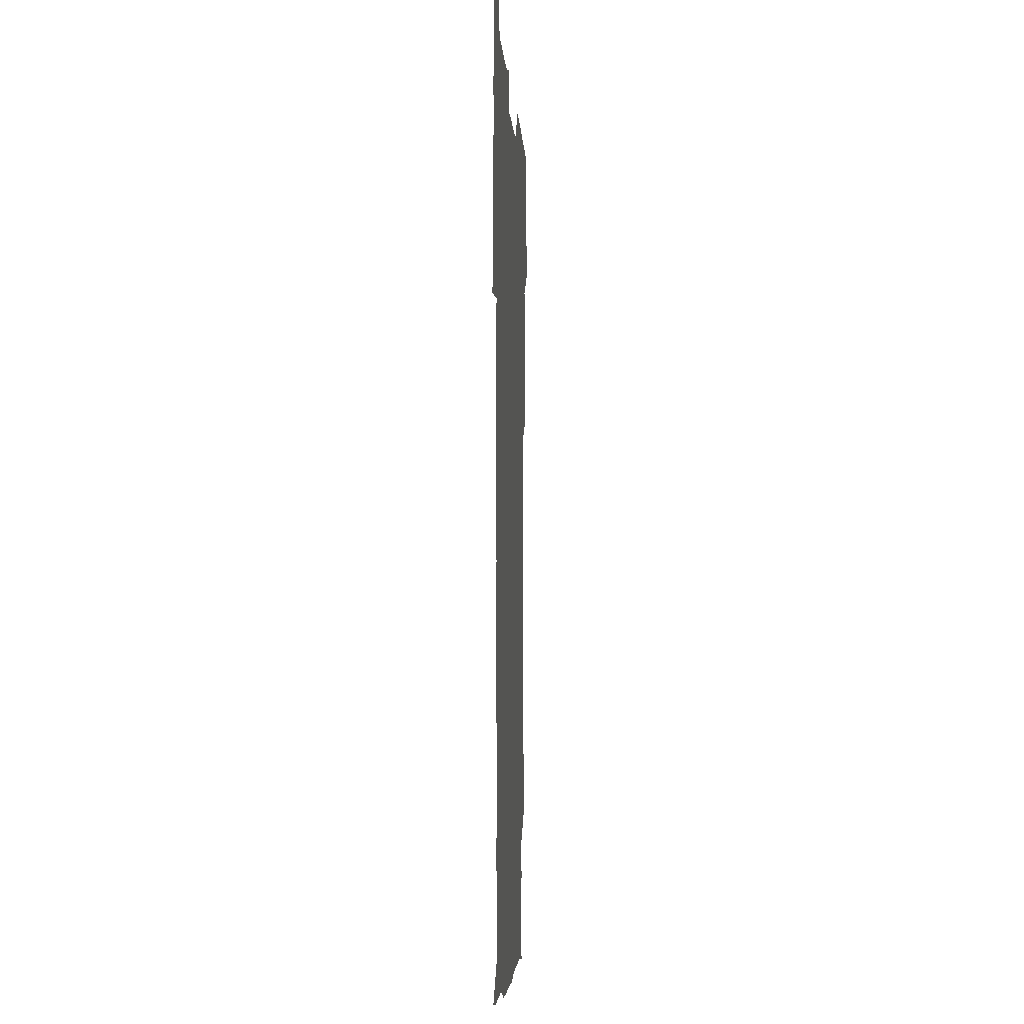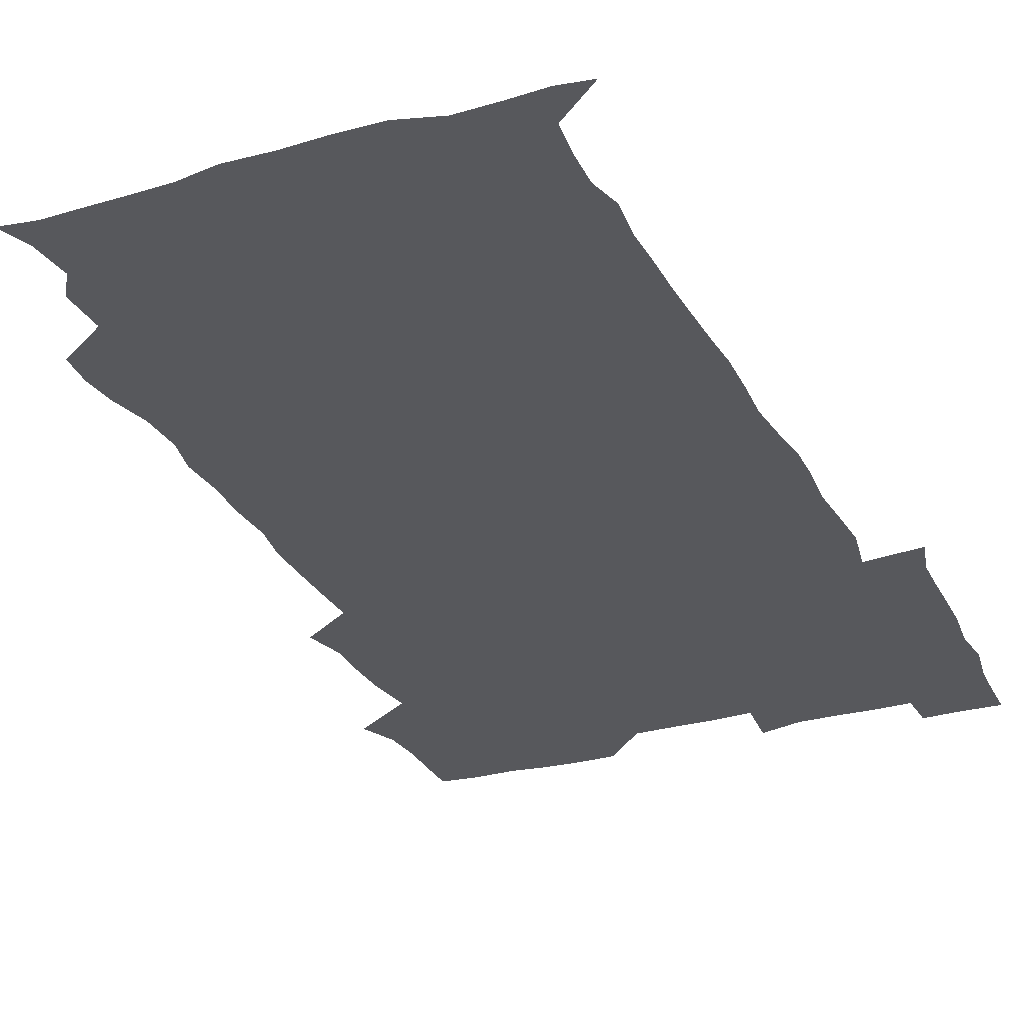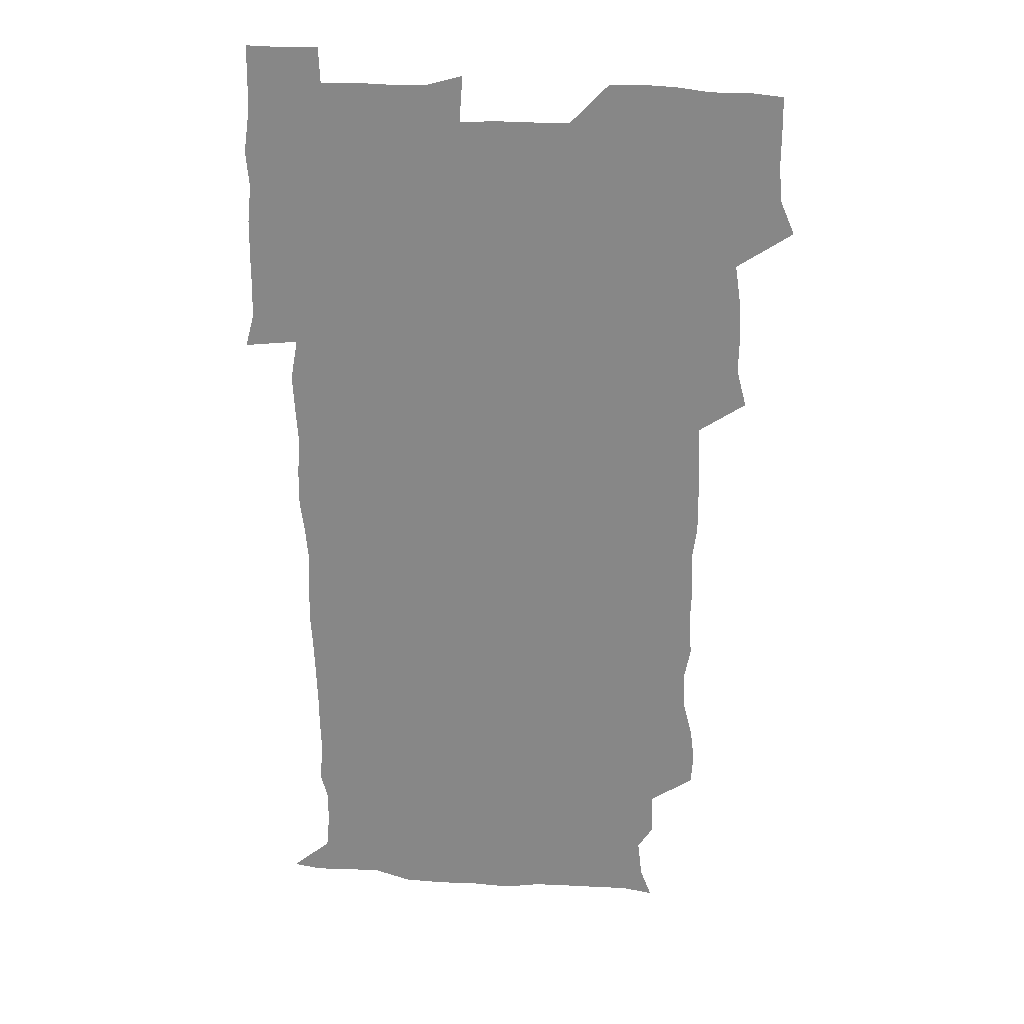
<metadata>
{"format":"obj","ext":"obj","renderer":"f3d","projection":"perspective","resolution":1024,"background":"white","views":[{"elev":-6.0,"azim":93.8,"up":"+Y"},{"elev":-28.7,"azim":22.7,"up":"+Z"},{"elev":26.6,"azim":-173.2,"up":"+Y"}]}
</metadata>
<code>
v 473.3 526.4 0
v 479.3 540.2 0
v 480.7 555.1 0
v 480.6 570.3 0
v 480.8 585.3 0
v 489.7 446.4 0
v 493.9 462.4 0
v 493.6 476.8 0
v 494.2 492.6 0
v 496.8 510.8 0
v 497.8 525.6 0
v 496.7 540.3 0
v 497.1 554.7 0
v 498.1 568.8 0
v 495.5 586.7 0
v 506.1 246.2 0
v 505.2 259.4 0
v 506.8 272.7 0
v 510.7 288.1 0
v 511.6 304.7 0
v 508.9 318.6 0
v 510 335.6 0
v 509.3 351.2 0
v 510.4 368.5 0
v 508.4 383.4 0
v 508.5 399.1 0
v 508.8 415.5 0
v 509.4 433.2 0
v 509 448.8 0
v 510.9 464.6 0
v 509.1 478.8 0
v 511.1 495 0
v 512 510.5 0
v 512.5 525.3 0
v 510.7 540.4 0
v 513.5 554.7 0
v 512.2 569.8 0
v 510.8 586.3 0
v 523.8 176.8 0
v 528.6 189.4 0
v 530.4 205.5 0
v 523.9 215.7 0
v 524.6 233.6 0
v 526.9 251.6 0
v 530 268.5 0
v 529.7 283.7 0
v 528.9 298.1 0
v 529.4 313.2 0
v 528 327.7 0
v 527.7 342.9 0
v 527.4 358 0
v 527.7 373.8 0
v 527.3 389 0
v 526.5 404.1 0
v 526 419.3 0
v 527.3 435.8 0
v 526.5 450.6 0
v 527.5 466.1 0
v 526.4 480.7 0
v 528.2 496.4 0
v 527 511 0
v 527 525.7 0
v 527.8 540.3 0
v 527.6 554.9 0
v 526.5 570.6 0
v 525.1 588 0
v 537.3 178.7 0
v 537.7 187.7 0
v 543.7 210.5 0
v 542 224.5 0
v 542.2 239.7 0
v 544.8 257.1 0
v 545 272.1 0
v 544.8 286.9 0
v 545.1 302.3 0
v 544 316.2 0
v 543.2 330.8 0
v 545.3 348.2 0
v 543.8 361.5 0
v 543.5 376.5 0
v 543.4 391.6 0
v 542.5 406.3 0
v 542.4 421.4 0
v 541.6 436.1 0
v 542.3 451.6 0
v 542.6 466.8 0
v 542.6 481.8 0
v 542.7 496.5 0
v 542.6 511.1 0
v 543.2 525.6 0
v 543 539.9 0
v 543.1 553.7 0
v 540.8 571.1 0
v 539.1 588.6 0
v 549.2 178.2 0
v 554.4 195.2 0
v 557.9 213 0
v 559 229.4 0
v 560.1 245.5 0
v 560 259.9 0
v 559.4 273.8 0
v 559.5 288.8 0
v 559 303.2 0
v 558.5 317.6 0
v 558.3 332.7 0
v 558 347 0
v 558.5 362.9 0
v 558.4 377.8 0
v 557.8 392.3 0
v 558.6 408.2 0
v 557.9 422.5 0
v 557.6 437.4 0
v 557.5 452.3 0
v 557.9 467.4 0
v 558 482.2 0
v 557.8 496.7 0
v 557.7 511.2 0
v 557.6 525.6 0
v 557.7 539.8 0
v 557.1 554.2 0
v 555.3 570.4 0
v 553.1 588.2 0
v 563.9 177.9 0
v 569.2 196.1 0
v 573.4 216.4 0
v 573.9 231.2 0
v 573.8 245.6 0
v 573.9 260.3 0
v 573.9 275.1 0
v 573.3 289 0
v 572.9 303.5 0
v 573.1 318.8 0
v 573.2 333.8 0
v 573.1 348.6 0
v 573.8 364.6 0
v 573.1 378.6 0
v 572 392.5 0
v 572.6 408 0
v 572.1 422.2 0
v 572.8 438.4 0
v 572.4 452.8 0
v 572.3 467.4 0
v 572.2 482 0
v 572 496.6 0
v 572.3 511.2 0
v 572.4 525.6 0
v 572.4 539.7 0
v 571.4 554.9 0
v 569.3 571.5 0
v 580.8 177.2 0
v 583.3 191.3 0
v 586.5 215.1 0
v 587.9 232.1 0
v 588.1 246.7 0
v 587.5 259.4 0
v 587.8 275.4 0
v 587.4 289.2 0
v 587.3 304.1 0
v 587.6 319.9 0
v 587.3 333.9 0
v 586.9 346.8 0
v 587.6 364.9 0
v 587.8 379.8 0
v 587.1 393.5 0
v 586.9 408 0
v 586 421.7 0
v 586.9 438.2 0
v 586.9 452.9 0
v 586.8 467.4 0
v 586.8 482.1 0
v 586.9 496.8 0
v 587.1 511.4 0
v 586.8 525.7 0
v 586.8 539.9 0
v 586.2 555 0
v 584.9 571.1 0
v 596.3 174.4 0
v 599.8 195.1 0
v 600.9 214.8 0
v 601.7 232.1 0
v 601.8 246.4 0
v 601.3 259 0
v 601.7 275.6 0
v 601.6 289.4 0
v 601.6 304.8 0
v 601.5 318.8 0
v 601.5 333.2 0
v 601.8 348.5 0
v 601.6 363.3 0
v 601.6 379.9 0
v 601.5 393.8 0
v 601.4 408.4 0
v 601.2 422.9 0
v 601.3 437.8 0
v 601.5 453.2 0
v 601.5 467.9 0
v 601.3 482.2 0
v 601.5 497 0
v 601.7 511.5 0
v 601.5 525.8 0
v 601.2 540.6 0
v 601.1 555.2 0
v 600.5 571.1 0
v 613.5 174.9 0
v 615.3 197.1 0
v 615.5 213.4 0
v 615.5 231.2 0
v 615.5 246.7 0
v 615.7 260.5 0
v 615.9 274.4 0
v 615.9 290.2 0
v 615.7 304.6 0
v 615.6 319.7 0
v 615.7 331.9 0
v 616.1 350 0
v 615.9 364.2 0
v 616 378.4 0
v 615.8 393.9 0
v 615.7 408.2 0
v 615.7 423.5 0
v 615.8 437.7 0
v 615.7 453.5 0
v 615.8 467.7 0
v 615.8 482.2 0
v 615.9 496.9 0
v 615.8 511.5 0
v 615.9 525.8 0
v 616.1 540.1 0
v 616 555.1 0
v 616.1 570.3 0
v 614.7 590 0
v 630.7 174 0
v 630.1 197.2 0
v 630 215.2 0
v 629.8 230.4 0
v 629.7 245 0
v 629.6 259.4 0
v 630.4 272.9 0
v 629.7 290.8 0
v 629.8 305 0
v 630 319 0
v 630.3 335.1 0
v 630.1 350.1 0
v 630.1 364.4 0
v 630.2 378.6 0
v 630.1 393.9 0
v 630.1 408.5 0
v 630.3 422.9 0
v 630.2 438.1 0
v 630.2 453 0
v 630.1 467.8 0
v 630 482.3 0
v 630.5 496.6 0
v 630.1 511.6 0
v 630.4 526 0
v 630.4 540.4 0
v 630.5 555 0
v 630.4 570.7 0
v 630.7 585.5 0
v 647.4 174.2 0
v 645.3 195.6 0
v 644 214.8 0
v 643.6 230.6 0
v 644.2 243.7 0
v 645 256.4 0
v 644.4 273.5 0
v 644.3 288.7 0
v 643.8 304.4 0
v 644.6 317.7 0
v 644.1 334.7 0
v 644.2 349.3 0
v 644.2 364.1 0
v 644.5 378.4 0
v 644.8 393 0
v 644.7 408 0
v 644.6 423.1 0
v 644.8 437.7 0
v 644.8 452.6 0
v 644.6 467.6 0
v 644.9 482.2 0
v 644.8 496.9 0
v 645.3 511.3 0
v 644.8 526.2 0
v 644.9 540.6 0
v 645.1 555.3 0
v 645.2 571.2 0
v 645.5 585.3 0
v 663 178.5 0
v 660.4 195.3 0
v 658.2 213.6 0
v 657.8 228.8 0
v 658.3 243 0
v 658.1 258.5 0
v 659.1 271.9 0
v 658.3 288.1 0
v 658.7 302.4 0
v 658.3 318.4 0
v 659 332.6 0
v 659.3 347.3 0
v 659 362.6 0
v 658.6 378 0
v 659.4 392.3 0
v 659.3 407.4 0
v 659.2 422.5 0
v 659.4 437.5 0
v 659.3 452.5 0
v 659.4 467.4 0
v 659.4 482.1 0
v 658.8 497.1 0
v 659.4 511.5 0
v 659.4 526.2 0
v 659.7 540.8 0
v 659.8 555.5 0
v 660.1 570.5 0
v 660.4 585.7 0
v 678.4 178.1 0
v 676.2 192.1 0
v 673.5 209.6 0
v 672.8 225.3 0
v 673.3 240 0
v 673.2 255 0
v 673.5 269.8 0
v 673.1 285.4 0
v 673.4 300.3 0
v 672.8 316.2 0
v 673.4 330.8 0
v 673.8 345.6 0
v 673.6 361 0
v 674.6 375.5 0
v 676.3 389.7 0
v 674.8 405.8 0
v 675.5 420.6 0
v 674.8 436.5 0
v 675.3 451.6 0
v 674.8 467 0
v 674.8 481.7 0
v 674.5 496.5 0
v 673.6 511.5 0
v 674.8 525.9 0
v 673.7 541.2 0
v 674.3 555.4 0
v 674.6 569.8 0
v 675.2 585.3 0
v 675.8 600.6 0
v 693.1 177.2 0
v 688.4 193.2 0
v 687.1 207.2 0
v 686.8 221.8 0
v 690 234.1 0
v 688.6 250.3 0
v 689.1 264.9 0
v 689.3 280 0
v 689.9 294.9 0
v 690.5 310 0
v 691.5 324.8 0
v 691.2 340.4 0
v 690.4 356.8 0
v 691.8 371.7 0
v 693.7 386.1 0
v 693.5 401.5 0
v 692.4 417.8 0
v 693.4 433.4 0
v 694.3 449.5 0
v 691.2 467 0
v 691.5 480.4 0
v 692.4 494.7 0
v 690.4 510.3 0
v 691.1 525 0
v 689.8 540.5 0
v 689.3 555.3 0
v 689 569.8 0
v 690.2 584.6 0
v 690.9 599.9 0
v 705.3 178.9 0
v 714.3 464.4 0
v 710.5 478.4 0
v 710.2 492.5 0
v 710.2 507.5 0
v 710 522.6 0
v 708.4 538.6 0
v 709.8 554 0
v 707.5 569.8 0
v 706.8 585.1 0
v 706.7 600.2 0
f 10 11 1
f 1 11 2
f 11 12 2
f 2 12 3
f 12 13 3
f 3 13 4
f 13 14 4
f 4 14 5
f 14 15 5
f 28 29 6
f 6 29 7
f 29 30 7
f 7 30 8
f 30 31 8
f 8 31 9
f 31 32 9
f 9 32 10
f 32 33 10
f 10 33 11
f 33 34 11
f 11 34 12
f 34 35 12
f 12 35 13
f 35 36 13
f 13 36 14
f 36 37 14
f 14 37 15
f 37 38 15
f 43 44 16
f 16 44 17
f 44 45 17
f 17 45 18
f 45 46 18
f 18 46 19
f 46 47 19
f 19 47 20
f 47 48 20
f 20 48 21
f 48 49 21
f 21 49 22
f 49 50 22
f 22 50 23
f 50 51 23
f 23 51 24
f 51 52 24
f 24 52 25
f 52 53 25
f 25 53 26
f 53 54 26
f 26 54 27
f 54 55 27
f 27 55 28
f 55 56 28
f 28 56 29
f 56 57 29
f 29 57 30
f 57 58 30
f 30 58 31
f 58 59 31
f 31 59 32
f 59 60 32
f 32 60 33
f 60 61 33
f 33 61 34
f 61 62 34
f 34 62 35
f 62 63 35
f 35 63 36
f 63 64 36
f 36 64 37
f 64 65 37
f 37 65 38
f 65 66 38
f 39 67 40
f 67 68 40
f 40 68 41
f 68 69 41
f 41 69 42
f 69 70 42
f 42 70 43
f 70 71 43
f 43 71 44
f 71 72 44
f 44 72 45
f 72 73 45
f 45 73 46
f 73 74 46
f 46 74 47
f 74 75 47
f 47 75 48
f 75 76 48
f 48 76 49
f 76 77 49
f 49 77 50
f 77 78 50
f 50 78 51
f 78 79 51
f 51 79 52
f 79 80 52
f 52 80 53
f 80 81 53
f 53 81 54
f 81 82 54
f 54 82 55
f 82 83 55
f 55 83 56
f 83 84 56
f 56 84 57
f 84 85 57
f 57 85 58
f 85 86 58
f 58 86 59
f 86 87 59
f 59 87 60
f 87 88 60
f 60 88 61
f 88 89 61
f 61 89 62
f 89 90 62
f 62 90 63
f 90 91 63
f 63 91 64
f 91 92 64
f 64 92 65
f 92 93 65
f 65 93 66
f 93 94 66
f 67 95 68
f 95 96 68
f 68 96 69
f 96 97 69
f 69 97 70
f 97 98 70
f 70 98 71
f 98 99 71
f 71 99 72
f 99 100 72
f 72 100 73
f 100 101 73
f 73 101 74
f 101 102 74
f 74 102 75
f 102 103 75
f 75 103 76
f 103 104 76
f 76 104 77
f 104 105 77
f 77 105 78
f 105 106 78
f 78 106 79
f 106 107 79
f 79 107 80
f 107 108 80
f 80 108 81
f 108 109 81
f 81 109 82
f 109 110 82
f 82 110 83
f 110 111 83
f 83 111 84
f 111 112 84
f 84 112 85
f 112 113 85
f 85 113 86
f 113 114 86
f 86 114 87
f 114 115 87
f 87 115 88
f 115 116 88
f 88 116 89
f 116 117 89
f 89 117 90
f 117 118 90
f 90 118 91
f 118 119 91
f 91 119 92
f 119 120 92
f 92 120 93
f 120 121 93
f 93 121 94
f 121 122 94
f 95 123 96
f 123 124 96
f 96 124 97
f 124 125 97
f 97 125 98
f 125 126 98
f 98 126 99
f 126 127 99
f 99 127 100
f 127 128 100
f 100 128 101
f 128 129 101
f 101 129 102
f 129 130 102
f 102 130 103
f 130 131 103
f 103 131 104
f 131 132 104
f 104 132 105
f 132 133 105
f 105 133 106
f 133 134 106
f 106 134 107
f 134 135 107
f 107 135 108
f 135 136 108
f 108 136 109
f 136 137 109
f 109 137 110
f 137 138 110
f 110 138 111
f 138 139 111
f 111 139 112
f 139 140 112
f 112 140 113
f 140 141 113
f 113 141 114
f 141 142 114
f 114 142 115
f 142 143 115
f 115 143 116
f 143 144 116
f 116 144 117
f 144 145 117
f 117 145 118
f 145 146 118
f 118 146 119
f 146 147 119
f 119 147 120
f 147 148 120
f 120 148 121
f 148 149 121
f 121 149 122
f 123 150 124
f 150 151 124
f 124 151 125
f 151 152 125
f 125 152 126
f 152 153 126
f 126 153 127
f 153 154 127
f 127 154 128
f 154 155 128
f 128 155 129
f 155 156 129
f 129 156 130
f 156 157 130
f 130 157 131
f 157 158 131
f 131 158 132
f 158 159 132
f 132 159 133
f 159 160 133
f 133 160 134
f 160 161 134
f 134 161 135
f 161 162 135
f 135 162 136
f 162 163 136
f 136 163 137
f 163 164 137
f 137 164 138
f 164 165 138
f 138 165 139
f 165 166 139
f 139 166 140
f 166 167 140
f 140 167 141
f 167 168 141
f 141 168 142
f 168 169 142
f 142 169 143
f 169 170 143
f 143 170 144
f 170 171 144
f 144 171 145
f 171 172 145
f 145 172 146
f 172 173 146
f 146 173 147
f 173 174 147
f 147 174 148
f 174 175 148
f 148 175 149
f 175 176 149
f 150 177 151
f 177 178 151
f 151 178 152
f 178 179 152
f 152 179 153
f 179 180 153
f 153 180 154
f 180 181 154
f 154 181 155
f 181 182 155
f 155 182 156
f 182 183 156
f 156 183 157
f 183 184 157
f 157 184 158
f 184 185 158
f 158 185 159
f 185 186 159
f 159 186 160
f 186 187 160
f 160 187 161
f 187 188 161
f 161 188 162
f 188 189 162
f 162 189 163
f 189 190 163
f 163 190 164
f 190 191 164
f 164 191 165
f 191 192 165
f 165 192 166
f 192 193 166
f 166 193 167
f 193 194 167
f 167 194 168
f 194 195 168
f 168 195 169
f 195 196 169
f 169 196 170
f 196 197 170
f 170 197 171
f 197 198 171
f 171 198 172
f 198 199 172
f 172 199 173
f 199 200 173
f 173 200 174
f 200 201 174
f 174 201 175
f 201 202 175
f 175 202 176
f 202 203 176
f 177 204 178
f 204 205 178
f 178 205 179
f 205 206 179
f 179 206 180
f 206 207 180
f 180 207 181
f 207 208 181
f 181 208 182
f 208 209 182
f 182 209 183
f 209 210 183
f 183 210 184
f 210 211 184
f 184 211 185
f 211 212 185
f 185 212 186
f 212 213 186
f 186 213 187
f 213 214 187
f 187 214 188
f 214 215 188
f 188 215 189
f 215 216 189
f 189 216 190
f 216 217 190
f 190 217 191
f 217 218 191
f 191 218 192
f 218 219 192
f 192 219 193
f 219 220 193
f 193 220 194
f 220 221 194
f 194 221 195
f 221 222 195
f 195 222 196
f 222 223 196
f 196 223 197
f 223 224 197
f 197 224 198
f 224 225 198
f 198 225 199
f 225 226 199
f 199 226 200
f 226 227 200
f 200 227 201
f 227 228 201
f 201 228 202
f 228 229 202
f 202 229 203
f 229 230 203
f 204 232 205
f 232 233 205
f 205 233 206
f 233 234 206
f 206 234 207
f 234 235 207
f 207 235 208
f 235 236 208
f 208 236 209
f 236 237 209
f 209 237 210
f 237 238 210
f 210 238 211
f 238 239 211
f 211 239 212
f 239 240 212
f 212 240 213
f 240 241 213
f 213 241 214
f 241 242 214
f 214 242 215
f 242 243 215
f 215 243 216
f 243 244 216
f 216 244 217
f 244 245 217
f 217 245 218
f 245 246 218
f 218 246 219
f 246 247 219
f 219 247 220
f 247 248 220
f 220 248 221
f 248 249 221
f 221 249 222
f 249 250 222
f 222 250 223
f 250 251 223
f 223 251 224
f 251 252 224
f 224 252 225
f 252 253 225
f 225 253 226
f 253 254 226
f 226 254 227
f 254 255 227
f 227 255 228
f 255 256 228
f 228 256 229
f 256 257 229
f 229 257 230
f 257 258 230
f 230 258 231
f 258 259 231
f 232 260 233
f 260 261 233
f 233 261 234
f 261 262 234
f 234 262 235
f 262 263 235
f 235 263 236
f 263 264 236
f 236 264 237
f 264 265 237
f 237 265 238
f 265 266 238
f 238 266 239
f 266 267 239
f 239 267 240
f 267 268 240
f 240 268 241
f 268 269 241
f 241 269 242
f 269 270 242
f 242 270 243
f 270 271 243
f 243 271 244
f 271 272 244
f 244 272 245
f 272 273 245
f 245 273 246
f 273 274 246
f 246 274 247
f 274 275 247
f 247 275 248
f 275 276 248
f 248 276 249
f 276 277 249
f 249 277 250
f 277 278 250
f 250 278 251
f 278 279 251
f 251 279 252
f 279 280 252
f 252 280 253
f 280 281 253
f 253 281 254
f 281 282 254
f 254 282 255
f 282 283 255
f 255 283 256
f 283 284 256
f 256 284 257
f 284 285 257
f 257 285 258
f 285 286 258
f 258 286 259
f 286 287 259
f 260 288 261
f 288 289 261
f 261 289 262
f 289 290 262
f 262 290 263
f 290 291 263
f 263 291 264
f 291 292 264
f 264 292 265
f 292 293 265
f 265 293 266
f 293 294 266
f 266 294 267
f 294 295 267
f 267 295 268
f 295 296 268
f 268 296 269
f 296 297 269
f 269 297 270
f 297 298 270
f 270 298 271
f 298 299 271
f 271 299 272
f 299 300 272
f 272 300 273
f 300 301 273
f 273 301 274
f 301 302 274
f 274 302 275
f 302 303 275
f 275 303 276
f 303 304 276
f 276 304 277
f 304 305 277
f 277 305 278
f 305 306 278
f 278 306 279
f 306 307 279
f 279 307 280
f 307 308 280
f 280 308 281
f 308 309 281
f 281 309 282
f 309 310 282
f 282 310 283
f 310 311 283
f 283 311 284
f 311 312 284
f 284 312 285
f 312 313 285
f 285 313 286
f 313 314 286
f 286 314 287
f 314 315 287
f 288 316 289
f 316 317 289
f 289 317 290
f 317 318 290
f 290 318 291
f 318 319 291
f 291 319 292
f 319 320 292
f 292 320 293
f 320 321 293
f 293 321 294
f 321 322 294
f 294 322 295
f 322 323 295
f 295 323 296
f 323 324 296
f 296 324 297
f 324 325 297
f 297 325 298
f 325 326 298
f 298 326 299
f 326 327 299
f 299 327 300
f 327 328 300
f 300 328 301
f 328 329 301
f 301 329 302
f 329 330 302
f 302 330 303
f 330 331 303
f 303 331 304
f 331 332 304
f 304 332 305
f 332 333 305
f 305 333 306
f 333 334 306
f 306 334 307
f 334 335 307
f 307 335 308
f 335 336 308
f 308 336 309
f 336 337 309
f 309 337 310
f 337 338 310
f 310 338 311
f 338 339 311
f 311 339 312
f 339 340 312
f 312 340 313
f 340 341 313
f 313 341 314
f 341 342 314
f 314 342 315
f 342 343 315
f 316 345 317
f 345 346 317
f 317 346 318
f 346 347 318
f 318 347 319
f 347 348 319
f 319 348 320
f 348 349 320
f 320 349 321
f 349 350 321
f 321 350 322
f 350 351 322
f 322 351 323
f 351 352 323
f 323 352 324
f 352 353 324
f 324 353 325
f 353 354 325
f 325 354 326
f 354 355 326
f 326 355 327
f 355 356 327
f 327 356 328
f 356 357 328
f 328 357 329
f 357 358 329
f 329 358 330
f 358 359 330
f 330 359 331
f 359 360 331
f 331 360 332
f 360 361 332
f 332 361 333
f 361 362 333
f 333 362 334
f 362 363 334
f 334 363 335
f 363 364 335
f 335 364 336
f 364 365 336
f 336 365 337
f 365 366 337
f 337 366 338
f 366 367 338
f 338 367 339
f 367 368 339
f 339 368 340
f 368 369 340
f 340 369 341
f 369 370 341
f 341 370 342
f 370 371 342
f 342 371 343
f 371 372 343
f 343 372 344
f 372 373 344
f 345 374 346
f 364 375 365
f 375 376 365
f 365 376 366
f 376 377 366
f 366 377 367
f 377 378 367
f 367 378 368
f 378 379 368
f 368 379 369
f 379 380 369
f 369 380 370
f 380 381 370
f 370 381 371
f 381 382 371
f 371 382 372
f 382 383 372
f 372 383 373
f 383 384 373

</code>
